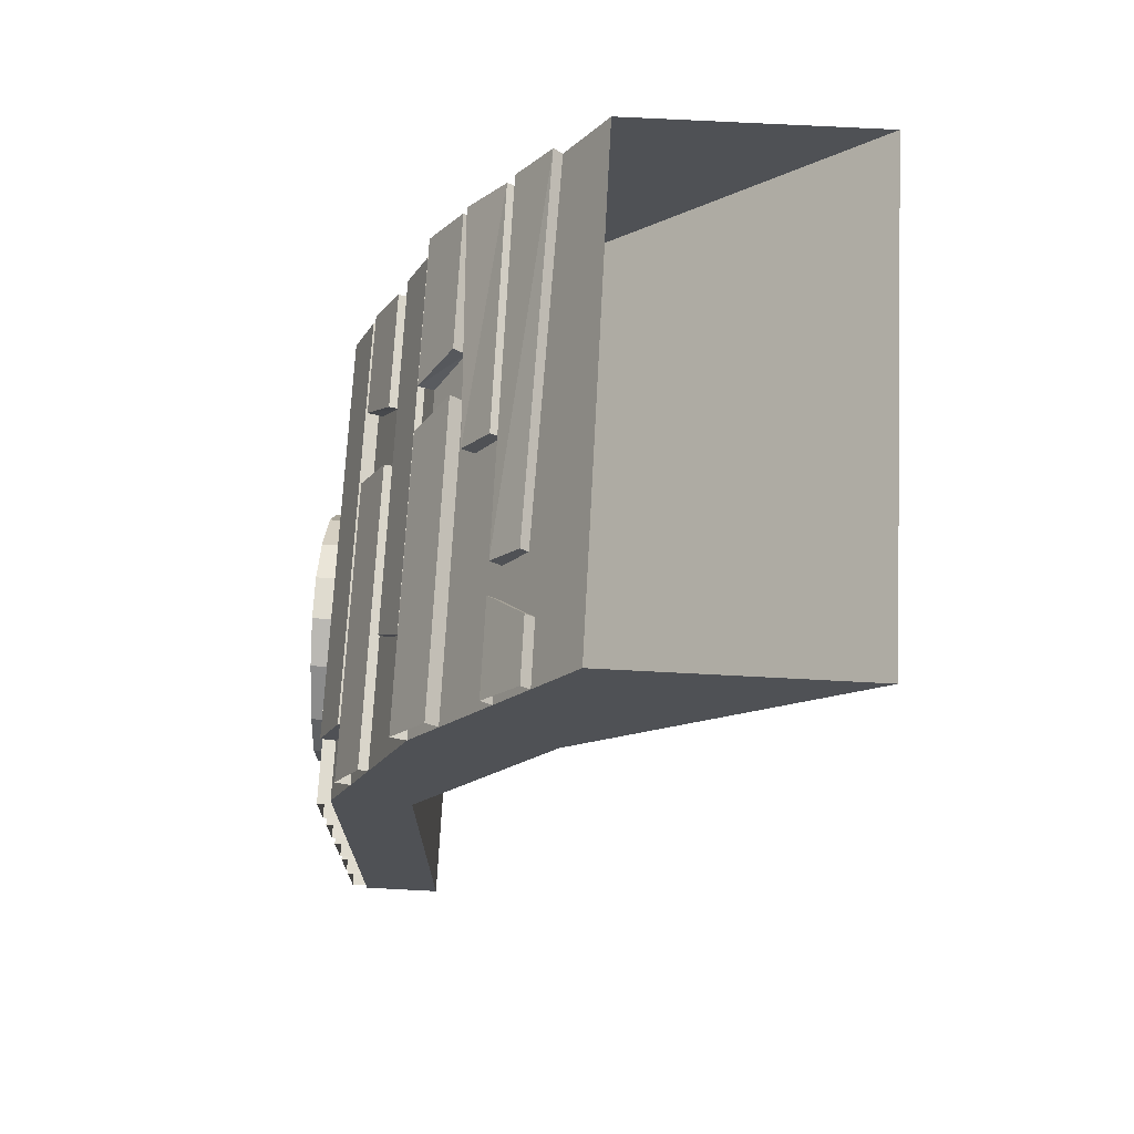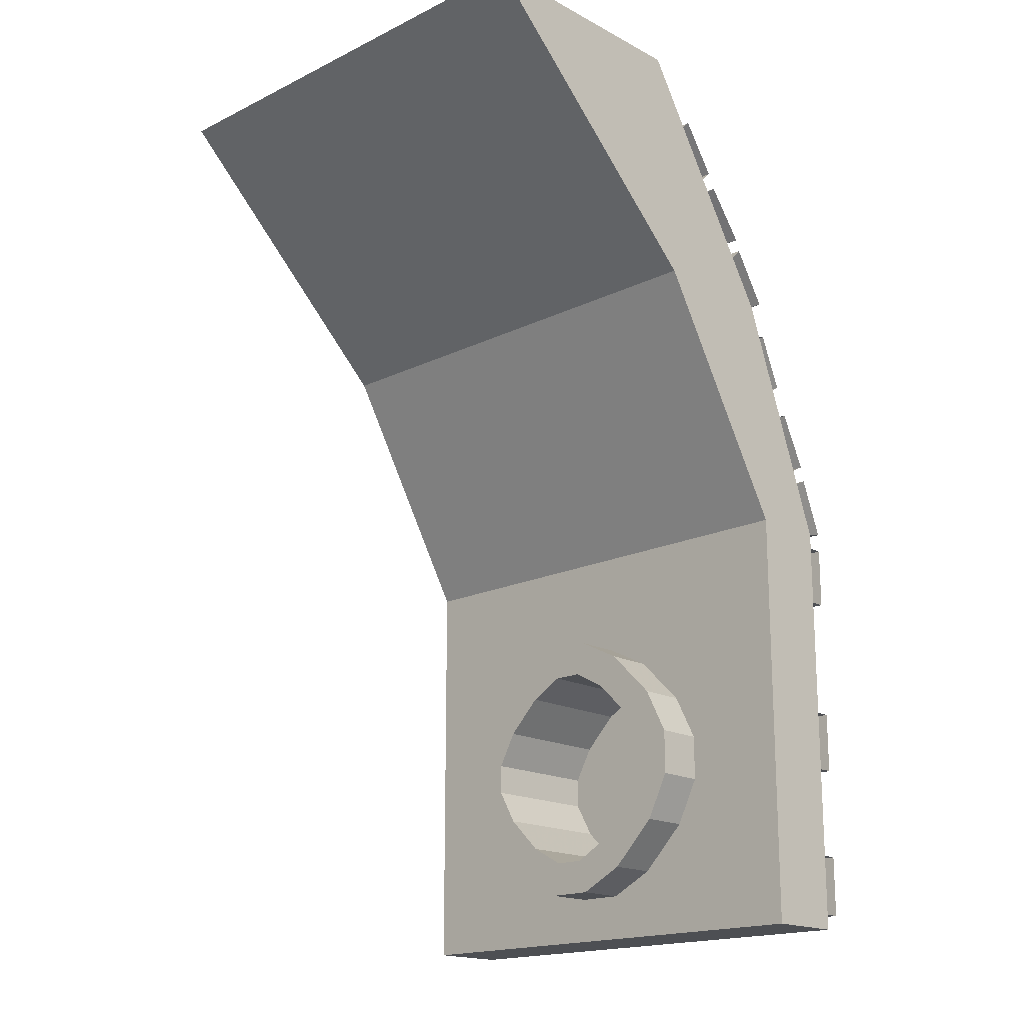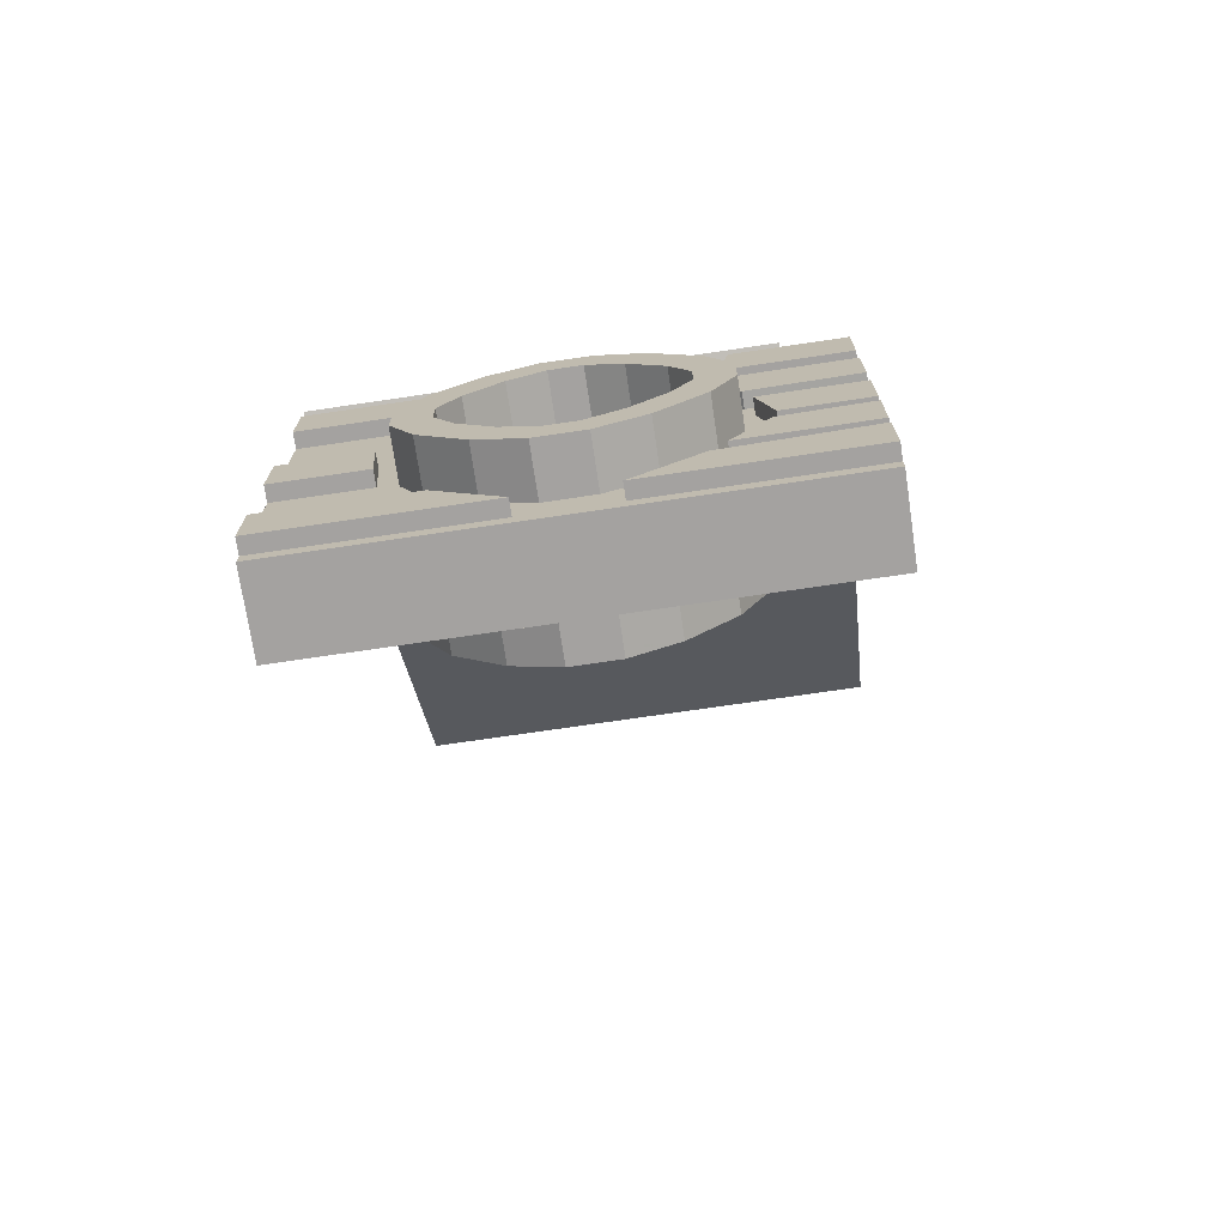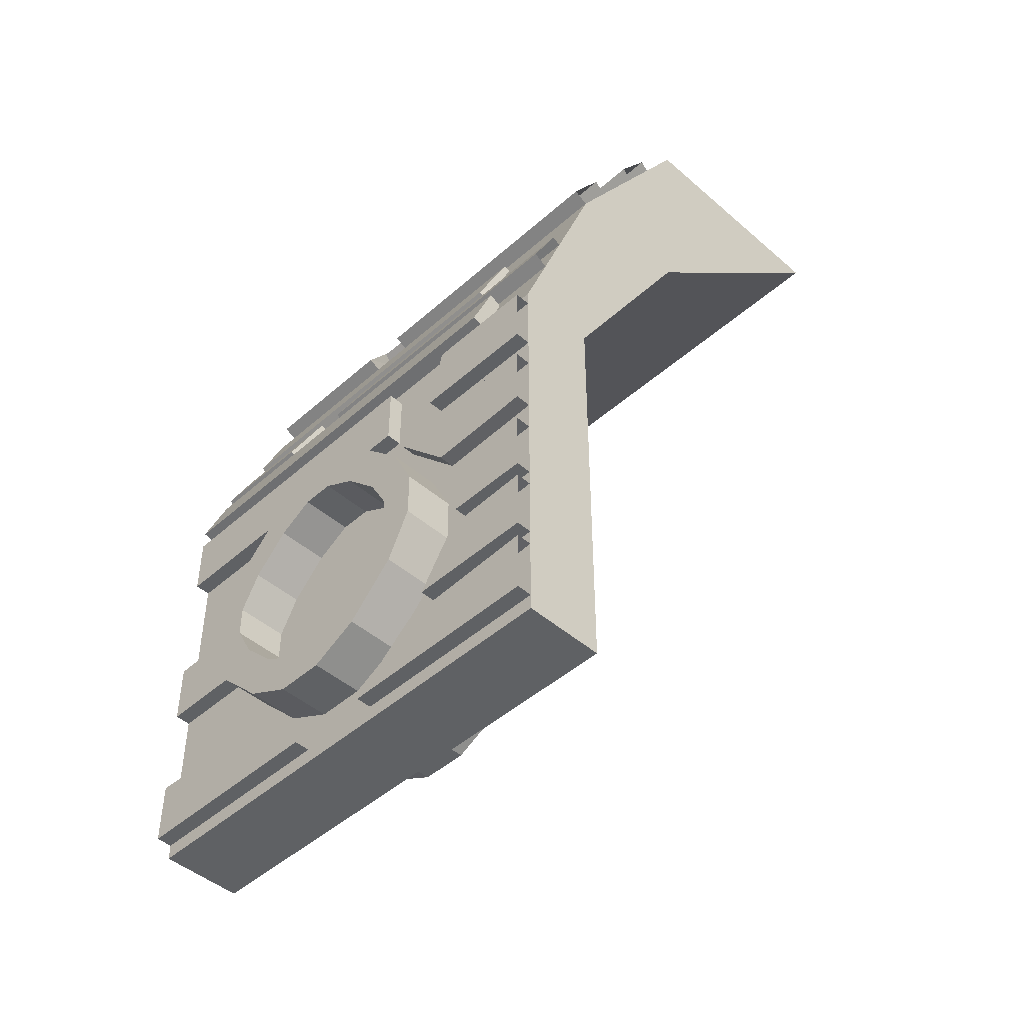
<metadata>
{"format":"obj","ext":"obj","renderer":"f3d","projection":"perspective","resolution":1024,"background":"white","views":[{"elev":70.5,"azim":3.0,"up":"+Y"},{"elev":-17.6,"azim":133.8,"up":"+Y"},{"elev":-72.7,"azim":-81.6,"up":"+Y"},{"elev":-46.2,"azim":-44.7,"up":"+Y"}]}
</metadata>
<code>
v 0.07812 -0.7344 -0.125
v 0.02344 -0.8438 -0.125
v 0.02344 -0.8438 0.5
v 0.07812 -0.7344 0.5
v 0.1016 -0.7422 -0.125
v 0.05469 -0.8594 -0.125
v 0.05469 -0.8594 0.5
v 0.02344 -0.8438 -0.5
v 0.02344 -0.8438 -0.2812
v 0.07812 -0.7344 -0.25
v 0.07812 -0.7344 -0.5
v 0.1016 -0.7422 -0.5
v 0.1016 -0.7422 -0.25
v 0.05469 -0.8594 -0.2812
v 0.05469 -0.8594 -0.5
v 0.01562 -0.875 0.375
v 0.04688 -0.8906 0.375
v 0.04688 -0.8906 -0.5
v 0.01562 -0.875 -0.5
v -0.03125 -0.9922 0.375
v 0 -1 0.375
v -0.03125 -0.9922 -0.5
v 0 -1 -0.5
v 0.1016 -0.7422 0.5
v 0.1484 -0.5625 0.2812
v 0.1719 -0.5703 0.2812
v 0.1719 -0.5703 -0.5
v 0.1484 -0.5625 -0.5
v 0.1016 -0.6719 0.25
v 0.125 -0.6875 0.25
v 0.1016 -0.6719 -0.5
v 0.125 -0.6875 -0.5
v 0.3984 -0.1172 -0.5
v 0.3281 -0.2188 -0.5
v 0.3281 -0.2188 0.25
v 0.3828 -0.1484 0.25
v 0.4219 -0.1406 -0.5
v 0.3984 -0.1641 0.25
v 0.3516 -0.2422 0.25
v 0.3516 -0.2422 -0.5
v 0.3984 -0.1172 0.375
v 0.3281 -0.2188 0.3125
v 0.3281 -0.2188 0.5
v 0.3984 -0.1172 0.5
v 0.4219 -0.1406 0.375
v 0.3516 -0.2422 0.3125
v 0.3516 -0.2422 0.5
v 0.3125 -0.25 -0.5
v 0.2344 -0.3516 -0.5
v 0.2578 -0.3281 0
v 0.3125 -0.25 0
v 0.3359 -0.2656 -0.5
v 0.3359 -0.2656 0
v 0.2891 -0.3516 0
v 0.2656 -0.3672 -0.5
v 0.2266 -0.375 -0.5
v 0.1562 -0.4844 -0.5
v 0.1562 -0.4844 -0.1875
v 0.2266 -0.375 -0.2188
v 0.25 -0.3984 -0.2188
v 0.25 -0.3984 -0.5
v 0.2266 -0.375 -0.125
v 0.1562 -0.4844 -0.09375
v 0.1562 -0.4844 0.5
v 0.2266 -0.375 0.5
v 0.25 -0.3984 -0.125
v 0.1875 -0.5 -0.09375
v 0.1875 -0.5 0.5
v 0.25 -0.3984 0.5
v 0.1875 -0.5 -0.1875
v 0.1875 -0.5 -0.5
v 0.4219 -0.1406 0.5
v -0.03125 -1.531 0.5
v -0.03125 -1.406 0.5
v -0.03125 -1.406 0.3047
v -0.03125 -1.531 0.3359
v 0 -1.531 0.3359
v 0 -1.531 0.5
v -0.03125 -1.844 0.5
v -0.03125 -1.719 0.5
v -0.03125 -1.734 0.2188
v -0.03125 -1.844 0.08594
v 0 -1.844 0.5
v 0 -1.844 0.08594
v 0 -1.734 0.2188
v 0 -1.719 0.5
v -0.03125 -1.531 -0.3203
v -0.03125 -1.406 -0.3281
v -0.03125 -1.406 -0.5
v -0.03125 -1.531 -0.5
v 0 -1.531 -0.3203
v 0 -1.406 -0.3281
v 0 -1.406 -0.5
v -0.03125 -1.156 0.125
v -0.03125 -1.031 0.125
v -0.03125 -1.031 -0.5
v -0.03125 -1.156 -0.5
v 0 -1.156 0.125
v 0 -1.031 0.125
v 0 -1.031 -0.5
v -0.03125 -1.844 -0.08594
v -0.03125 -1.727 -0.2188
v -0.03125 -1.719 -0.5
v -0.03125 -1.844 -0.5
v 0 -1.844 -0.08594
v 0 -1.727 -0.2188
v 0 -1.719 -0.5
v -0.03125 -1.031 0.5
v -0.03125 -1.031 0.2812
v -0.03125 -1.156 0.25
v -0.03125 -1.156 0.5
v 0 -1.156 0.5
v 0 -1.156 0.25
v 0 -1.031 0.2812
v 0 -1.031 0.5
v 0 -1.406 0.3047
v 0 -1.406 0.5
v -0.03125 -1.344 0.5
v -0.03125 -1.219 0.5
v -0.03125 -1.227 0.1719
v -0.03125 -1.352 0.2891
v 0 -1.344 0.5
v 0 -1.352 0.2891
v 0 -1.227 0.1719
v 0 -1.219 0.5
v -0.03125 -1.688 0.5
v -0.03125 -1.562 0.5
v -0.03125 -1.57 0.3281
v -0.03125 -1.688 0.25
v 0 -1.688 0.5
v 0 -1.688 0.25
v 0 -1.57 0.3281
v 0 -1.562 0.5
v 0 -1.156 -0.5
v 0 -1.531 -0.5
v 0 -1.844 -0.5
v 0.2656 -1.734 0.1406
v 0.2656 -1.781 0.04688
v 0.2656 -1.711 0.03125
v 0.2656 -1.672 0.1016
v 0.2656 -1.641 0.2344
v 0.1641 -1.641 0.2344
v 0.1641 -1.734 0.1406
v 0.1641 -1.781 0.04688
v 0.2656 -1.781 -0.04688
v 0.2656 -1.711 -0.03125
v 0.1641 -1.711 -0.03125
v 0.1641 -1.711 0.03125
v 0.1641 -1.672 0.1016
v 0.2656 -1.602 0.1719
v 0.2656 -1.547 0.2812
v 0.1641 -1.547 0.2812
v 0 -1.547 0.2812
v 0 -1.641 0.2344
v 0 -1.734 0.1406
v 0 -1.781 0.04688
v 0.1641 -1.781 -0.04688
v 0.2656 -1.734 -0.1406
v 0.2656 -1.672 -0.1016
v 0.1641 -1.672 -0.1016
v 0 -1.672 -0.1016
v 0 -1.711 -0.03125
v 0 -1.711 0.03125
v 0 -1.672 0.1016
v 0.1641 -1.602 0.1719
v 0.2656 -1.531 0.2109
v 0.2656 -1.469 0.2109
v 0.2656 -1.453 0.2812
v 0.1641 -1.453 0.2812
v 0 -1.453 0.2812
v -0.1016 -1.453 0.2812
v -0.1016 -1.547 0.2812
v 0 -1.875 0.5
v 0 -1 0.5
v 0 -1.359 0.2344
v -0.1016 -1.359 0.2344
v -0.1016 -1.398 0.1719
v -0.1016 -1.469 0.2109
v -0.1016 -1.531 0.2109
v -0.1016 -1.641 0.2344
v 0 -1.781 -0.04688
v 0 -1.875 -0.5
v 0.1641 -1.875 0.5
v 0.1641 -1 0.5
v 0.4609 -0.5 0.5
v 0 -1.219 -0.04688
v 0 -1.219 0.04688
v 0 -1.266 0.1406
v -0.1016 -1.266 0.1406
v -0.1016 -1.328 0.1016
v 0 -1.328 0.1016
v 0 -1.398 0.1719
v 0 -1.469 0.2109
v 0 -1.531 0.2109
v -0.1016 -1.602 0.1719
v -0.1016 -1.734 0.1406
v -0.1016 -1.781 0.04688
v 0.1641 -1.734 -0.1406
v 0.2656 -1.641 -0.2344
v 0.2656 -1.602 -0.1719
v 0.1641 -1.602 -0.1719
v 0 -1.602 -0.1719
v -0.1016 -1.602 -0.1719
v -0.1016 -1.672 -0.1016
v 0 -1.531 -0.2109
v -0.1016 -1.531 -0.2109
v -0.1016 -1.547 -0.2812
v -0.1016 -1.641 -0.2344
v -0.1016 -1.734 -0.1406
v -0.1016 -1.711 -0.03125
v -0.1016 -1.711 0.03125
v 0 -1.602 0.1719
v 0 -1.289 0.03125
v 0 -1.289 -0.03125
v 0 -1.328 -0.1016
v 0 -1.398 -0.1719
v 0 -1.469 -0.2109
v -0.1016 -1.469 -0.2109
v -0.1016 -1.453 -0.2812
v 0 -1.453 -0.2812
v 0 -1.547 -0.2812
v 0 -1.641 -0.2344
v 0 -1.734 -0.1406
v -0.1016 -1.781 -0.04688
v -0.1016 -1.672 0.1016
v 0.1641 -1.531 0.2109
v 0.1641 -1.469 0.2109
v 0.2656 -1.398 0.1719
v 0.2656 -1.359 0.2344
v 0.1641 -1.359 0.2344
v 0.2656 -1.547 -0.2812
v 0.2656 -1.531 -0.2109
v 0.1641 -1.531 -0.2109
v 0.2656 -1.266 -0.1406
v 0.2656 -1.219 -0.04688
v 0.2656 -1.289 -0.03125
v 0.2656 -1.328 -0.1016
v 0.2656 -1.359 -0.2344
v 0.1641 -1.359 -0.2344
v 0.1641 -1.266 -0.1406
v 0.1641 -1.219 -0.04688
v 0.2656 -1.219 0.04688
v 0.2656 -1.289 0.03125
v 0.1641 -1.289 0.03125
v 0.1641 -1.289 -0.03125
v 0.1641 -1.328 -0.1016
v 0.2656 -1.398 -0.1719
v 0.2656 -1.453 -0.2812
v 0.1641 -1.453 -0.2812
v 0 -1.359 -0.2344
v 0 -1.266 -0.1406
v 0.1641 -1.219 0.04688
v 0.2656 -1.266 0.1406
v 0.2656 -1.328 0.1016
v 0.1641 -1.328 0.1016
v 0.1641 -1.398 -0.1719
v 0.2656 -1.469 -0.2109
v 0.1641 -1.547 -0.2812
v 0.1641 -1.398 0.1719
v 0.1641 -1.641 -0.2344
v 0.1641 -1.266 0.1406
v 0.1641 -1.469 -0.2109
v -0.1016 -1.398 -0.1719
v -0.1016 -1.359 -0.2344
v -0.1016 -1.219 -0.04688
v -0.1016 -1.219 0.04688
v -0.1016 -1.289 0.03125
v -0.1016 -1.328 -0.1016
v -0.1016 -1.266 -0.1406
v -0.1016 -1.289 -0.03125
v 0.5 0 0.5
v 0.5 0 -0.5
v 1 0 0.5
v 1 0 -0.5
v 0.4609 -0.5 -0.5
v 0.1641 -1 -0.5
v 0.1641 -1.875 -0.5
f 1 2 3
f 1 3 4
f 8 9 10
f 8 10 11
f 33 34 35
f 33 35 36
f 41 42 43
f 41 43 44
f 56 57 58
f 56 58 59
f 62 63 64
f 62 64 65
f 73 74 75
f 73 75 76
f 79 80 81
f 79 81 82
f 87 88 89
f 87 89 90
f 94 95 96
f 94 96 97
f 101 102 103
f 101 103 104
f 108 109 110
f 108 110 111
f 171 176 177
f 171 177 178
f 171 178 179
f 171 179 172
f 172 179 180
f 173 182 183
f 173 183 184
f 173 184 174
f 174 184 185
f 174 185 68
f 176 189 190
f 176 190 177
f 179 195 180
f 180 195 196
f 203 206 207
f 203 207 208
f 203 208 204
f 204 208 209
f 204 209 210
f 206 218 207
f 207 218 219
f 209 224 210
f 210 224 197
f 210 197 211
f 211 197 225
f 218 263 264
f 218 264 219
f 189 266 267
f 189 267 190
f 263 268 269
f 263 269 264
f 265 269 268
f 265 268 270
f 265 270 267
f 265 267 266
f 271 68 273
f 273 68 185
f 274 275 272
f 272 275 71
f 71 275 276
f 71 276 23
f 276 277 23
f 23 277 182
f 182 277 183
f 197 196 225
f 225 196 195
f 1 4 5
f 1 5 6
f 1 6 2
f 2 6 7
f 2 7 3
f 11 10 12
f 12 10 13
f 13 10 9
f 13 9 14
f 14 9 8
f 14 8 15
f 16 17 18
f 16 18 19
f 16 20 17
f 17 20 21
f 21 20 22
f 21 22 23
f 4 24 5
f 25 26 27
f 25 27 28
f 25 29 26
f 26 29 30
f 30 29 31
f 30 31 32
f 33 36 37
f 37 36 38
f 38 36 35
f 38 35 39
f 39 35 34
f 39 34 40
f 41 44 45
f 41 45 46
f 41 46 42
f 42 46 47
f 42 47 43
f 48 51 52
f 52 51 53
f 53 51 50
f 53 50 54
f 54 50 49
f 54 49 55
f 56 59 60
f 56 60 61
f 62 65 66
f 62 66 67
f 62 67 63
f 63 67 68
f 63 68 64
f 65 69 66
f 58 70 60
f 58 60 59
f 57 71 70
f 57 70 58
f 44 72 45
f 73 76 77
f 73 77 78
f 79 82 83
f 83 82 84
f 84 82 81
f 84 81 85
f 85 81 80
f 85 80 86
f 87 90 91
f 87 91 92
f 87 92 88
f 88 92 93
f 88 93 89
f 94 97 98
f 94 98 99
f 94 99 95
f 95 99 100
f 95 100 96
f 101 104 105
f 101 105 106
f 101 106 102
f 102 106 107
f 102 107 103
f 111 110 112
f 112 110 113
f 113 110 109
f 113 109 114
f 114 109 108
f 114 108 115
f 75 116 77
f 75 77 76
f 74 117 116
f 74 116 75
f 118 121 122
f 122 121 123
f 123 121 120
f 123 120 124
f 124 120 119
f 124 119 125
f 126 129 130
f 130 129 131
f 131 129 128
f 131 128 132
f 132 128 127
f 132 127 133
f 97 134 98
f 90 135 91
f 104 136 105
f 16 19 20
f 25 28 29
f 19 22 20
f 28 31 29
f 48 49 50
f 48 50 51
f 118 119 120
f 118 120 121
f 126 127 128
f 126 128 129
f 137 138 139
f 137 139 140
f 137 140 141
f 137 141 142
f 137 142 143
f 137 143 138
f 138 143 144
f 138 144 145
f 138 145 139
f 139 145 146
f 139 146 147
f 139 147 148
f 139 148 140
f 140 148 149
f 140 149 150
f 140 150 141
f 141 150 151
f 141 151 152
f 141 152 142
f 142 152 153
f 142 153 154
f 142 154 143
f 143 154 155
f 143 155 144
f 144 155 156
f 144 156 157
f 144 157 145
f 145 157 158
f 145 158 159
f 145 159 146
f 146 159 160
f 146 160 147
f 147 160 161
f 147 161 162
f 147 162 148
f 148 162 163
f 148 163 149
f 149 163 164
f 149 164 165
f 149 165 150
f 150 165 166
f 150 166 151
f 151 166 167
f 151 167 168
f 151 168 169
f 151 169 152
f 152 169 170
f 152 170 153
f 153 170 171
f 153 171 172
f 153 172 154
f 170 175 176
f 170 176 171
f 172 180 154
f 154 180 155
f 175 188 189
f 175 189 176
f 177 190 191
f 177 191 192
f 177 192 178
f 178 192 193
f 178 193 179
f 179 193 194
f 179 194 195
f 180 196 155
f 155 196 156
f 156 196 197
f 156 197 181
f 156 181 157
f 157 181 198
f 157 198 158
f 158 198 199
f 158 199 200
f 158 200 159
f 159 200 201
f 159 201 160
f 160 201 202
f 160 202 161
f 161 202 203
f 161 203 204
f 161 204 162
f 202 205 206
f 202 206 203
f 204 210 162
f 162 210 163
f 163 210 211
f 163 211 164
f 205 217 218
f 205 218 206
f 207 219 220
f 207 220 221
f 207 221 208
f 208 221 222
f 208 222 209
f 209 222 223
f 209 223 224
f 211 225 164
f 164 225 212
f 164 212 165
f 165 212 226
f 165 226 166
f 166 226 167
f 167 226 227
f 167 227 228
f 167 228 229
f 167 229 168
f 168 229 230
f 168 230 169
f 169 230 175
f 169 175 170
f 199 231 232
f 199 232 200
f 200 232 233
f 200 233 201
f 201 233 205
f 201 205 202
f 234 235 236
f 234 236 237
f 234 237 238
f 234 238 239
f 234 239 240
f 234 240 235
f 235 240 241
f 235 241 242
f 235 242 236
f 236 242 243
f 236 243 244
f 236 244 245
f 236 245 237
f 237 245 246
f 237 246 247
f 237 247 238
f 238 247 248
f 238 248 249
f 238 249 239
f 239 249 220
f 239 220 250
f 239 250 240
f 240 250 251
f 240 251 241
f 241 251 186
f 241 186 252
f 241 252 242
f 242 252 253
f 242 253 254
f 242 254 243
f 243 254 255
f 243 255 244
f 244 255 191
f 244 191 213
f 244 213 245
f 245 213 214
f 245 214 246
f 246 214 215
f 246 215 256
f 246 256 247
f 247 256 257
f 247 257 248
f 248 257 232
f 248 232 231
f 248 231 258
f 248 258 249
f 249 258 221
f 249 221 220
f 253 229 228
f 253 228 254
f 254 228 259
f 254 259 255
f 255 259 192
f 255 192 191
f 198 260 199
f 199 260 231
f 231 260 258
f 258 260 222
f 258 222 221
f 252 261 253
f 253 261 229
f 229 261 230
f 230 261 188
f 230 188 175
f 232 257 262
f 232 262 233
f 233 262 217
f 233 217 205
f 257 256 262
f 262 256 216
f 262 216 217
f 217 216 263
f 217 263 218
f 219 264 250
f 219 250 220
f 223 181 224
f 224 181 197
f 228 227 259
f 259 227 193
f 259 193 192
f 181 223 198
f 198 223 260
f 260 223 222
f 226 212 194
f 226 194 227
f 227 194 193
f 187 188 261
f 187 261 252
f 187 252 186
f 187 186 265
f 187 265 266
f 187 266 188
f 188 266 189
f 190 267 213
f 190 213 191
f 256 215 216
f 216 215 268
f 216 268 263
f 264 269 251
f 264 251 250
f 186 251 269
f 186 269 265
f 225 195 212
f 212 195 194
f 267 270 214
f 267 214 213
f 270 268 215
f 270 215 214
f 153 154 173
f 153 173 174
f 153 174 170
f 170 174 175
f 154 155 173
f 173 155 156
f 173 156 181
f 173 181 182
f 174 68 23
f 174 23 186
f 174 186 187
f 174 187 188
f 174 188 175
f 220 250 23
f 220 23 182
f 220 182 221
f 221 182 222
f 222 182 223
f 223 182 181
f 250 251 23
f 23 251 186
f 271 272 71
f 271 71 68
f 273 185 274
f 274 185 275
f 71 23 68
f 184 276 275
f 184 275 185
f 276 184 252
f 276 252 241
f 276 241 240
f 276 240 239
f 276 239 249
f 276 249 258
f 276 258 277
f 183 277 144
f 183 144 143
f 183 143 142
f 183 142 152
f 183 152 169
f 183 169 184
f 184 169 230
f 184 230 261
f 184 261 252
f 277 258 260
f 277 260 198
f 277 198 157
f 277 157 144
f 161 162 163
f 161 163 202
f 202 163 205
f 163 164 212
f 163 212 194
f 163 194 193
f 163 193 192
f 163 192 191
f 163 191 213
f 163 213 214
f 163 214 215
f 163 215 216
f 163 216 217
f 163 217 205

</code>
